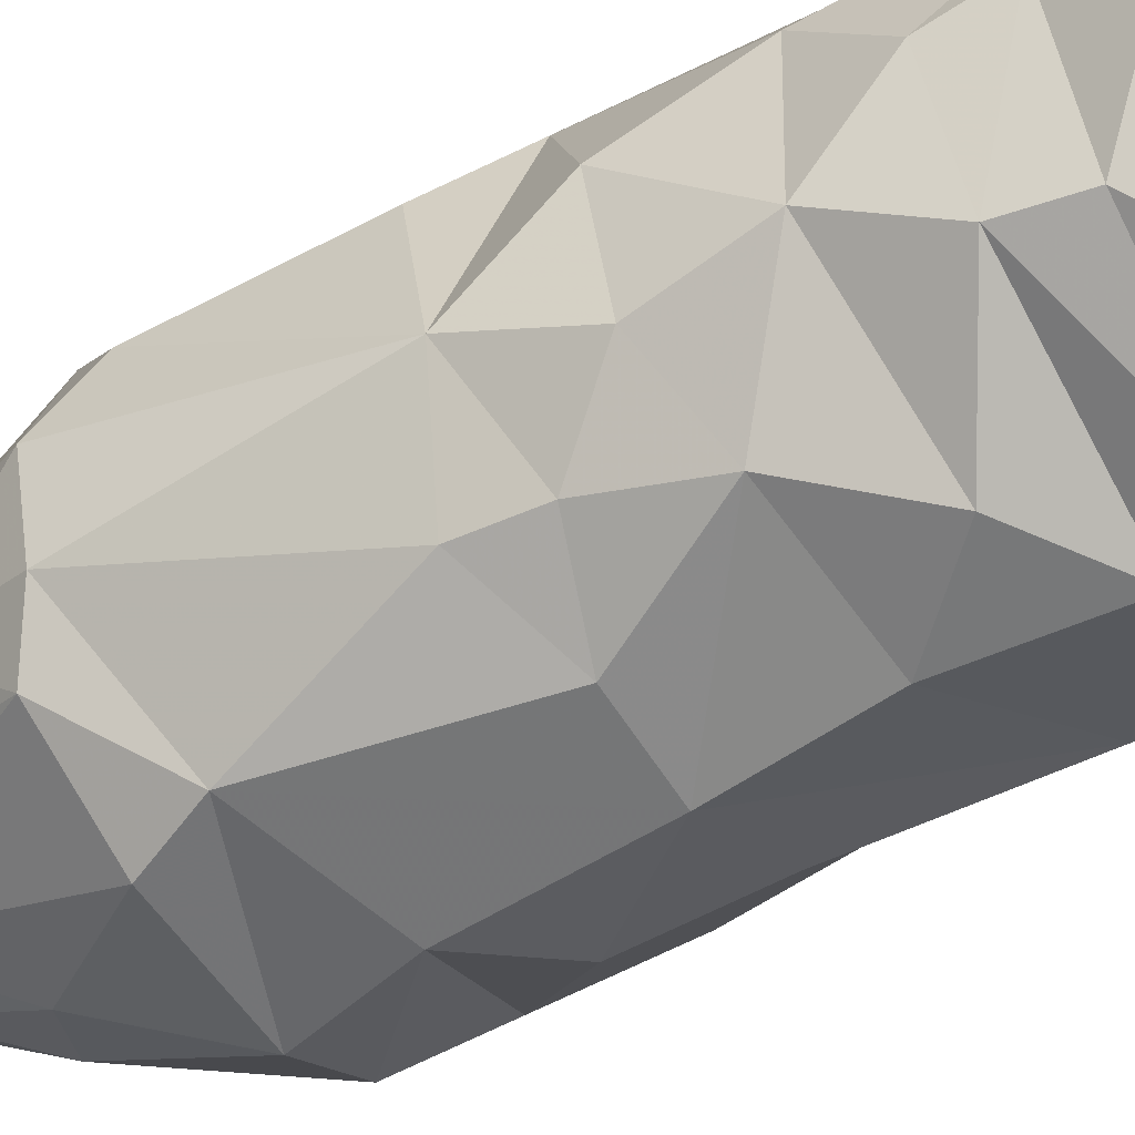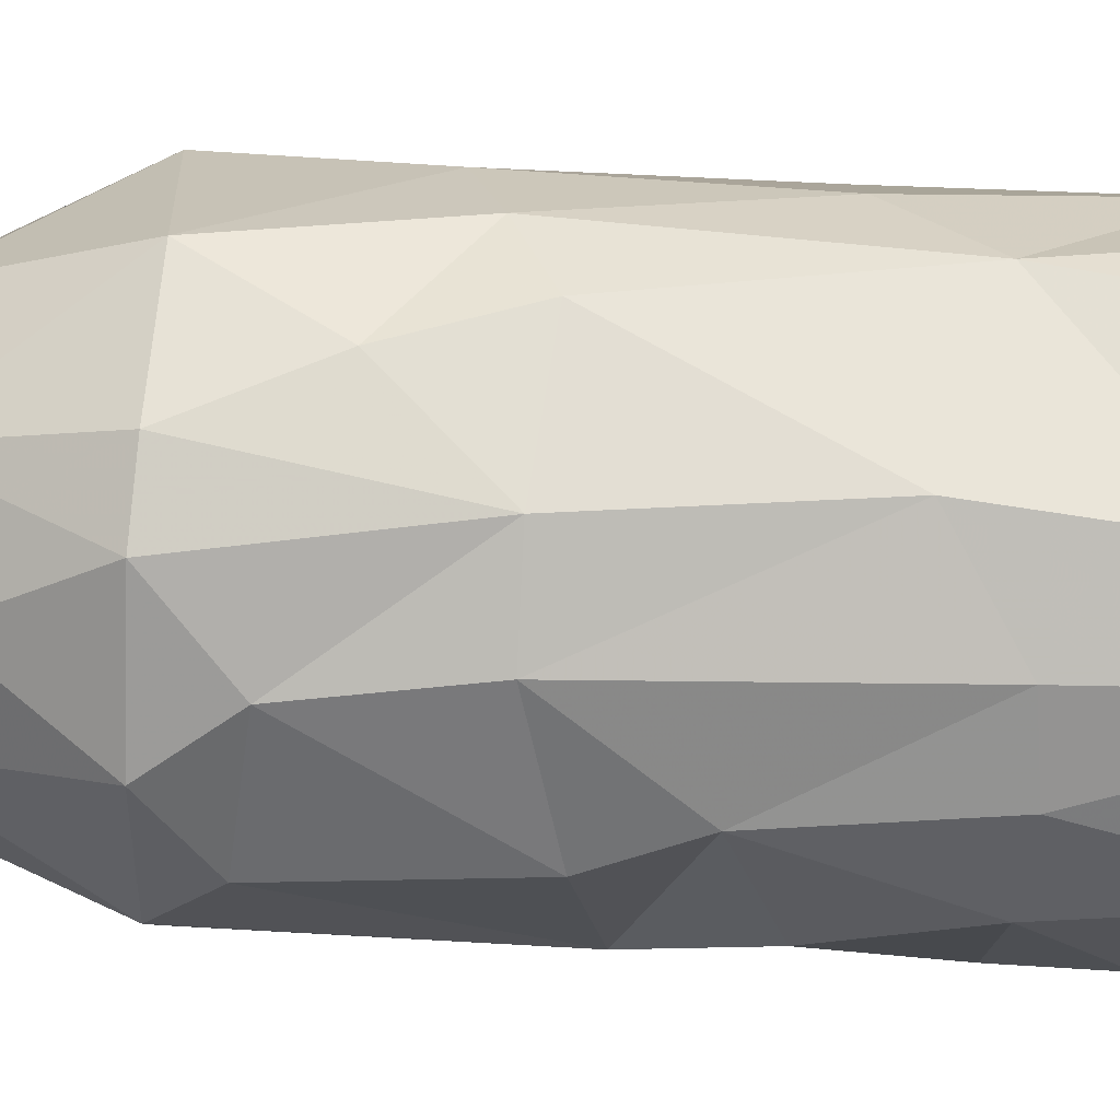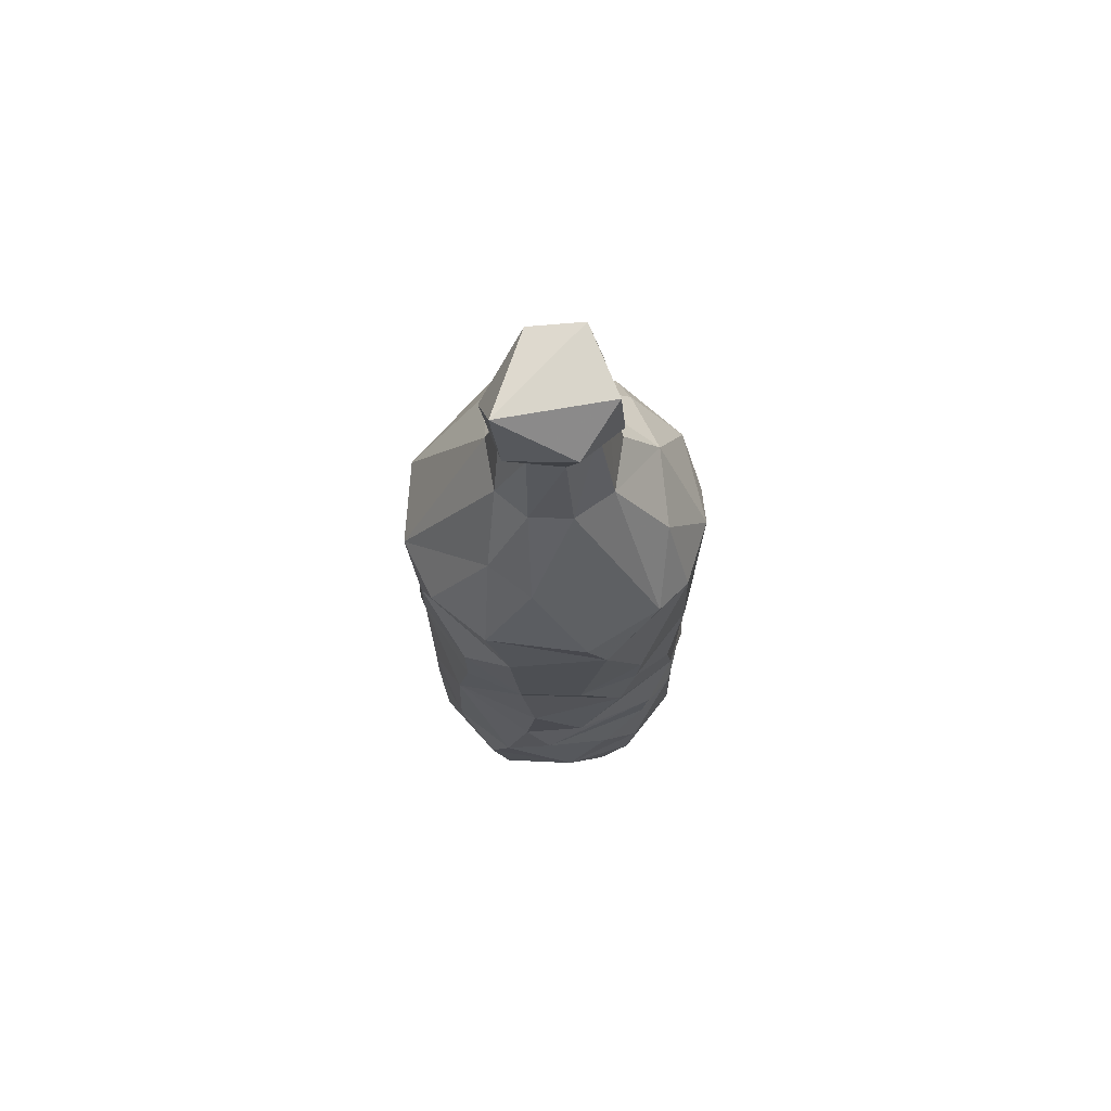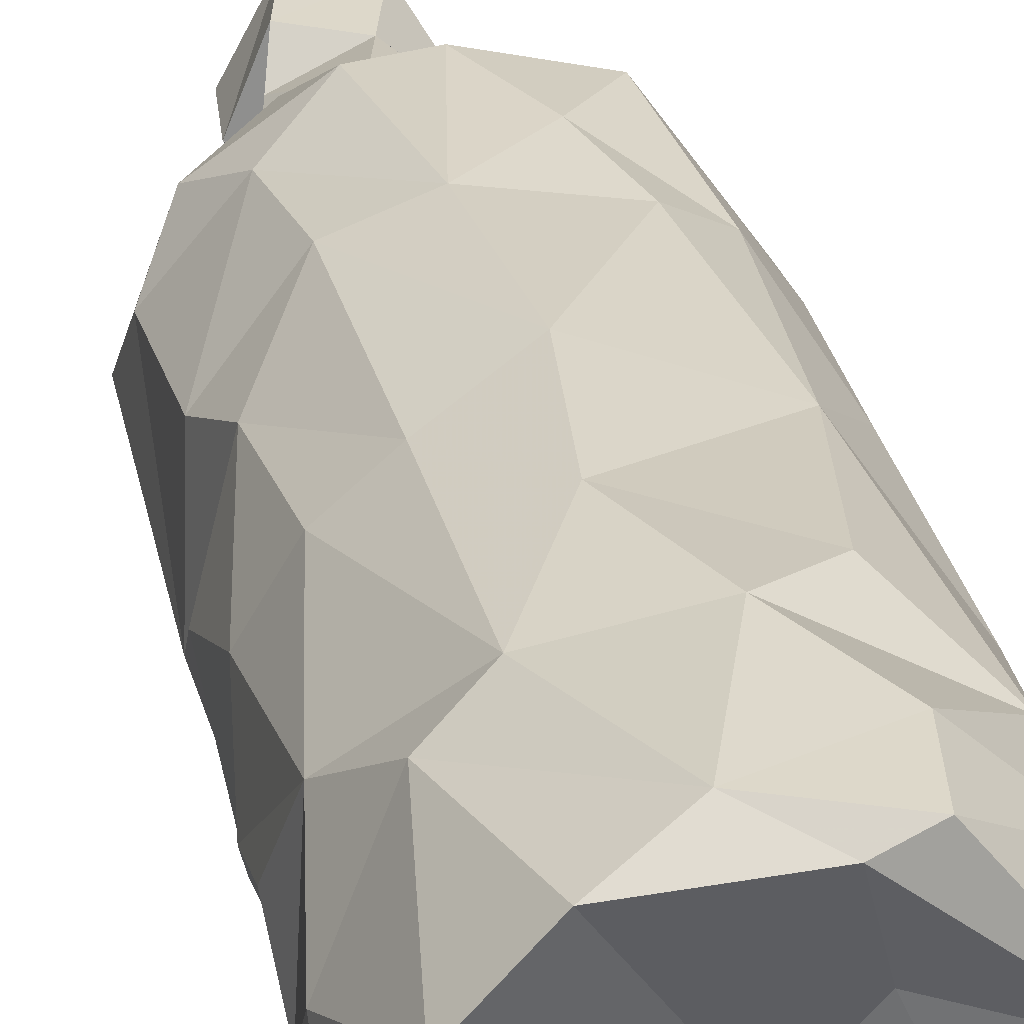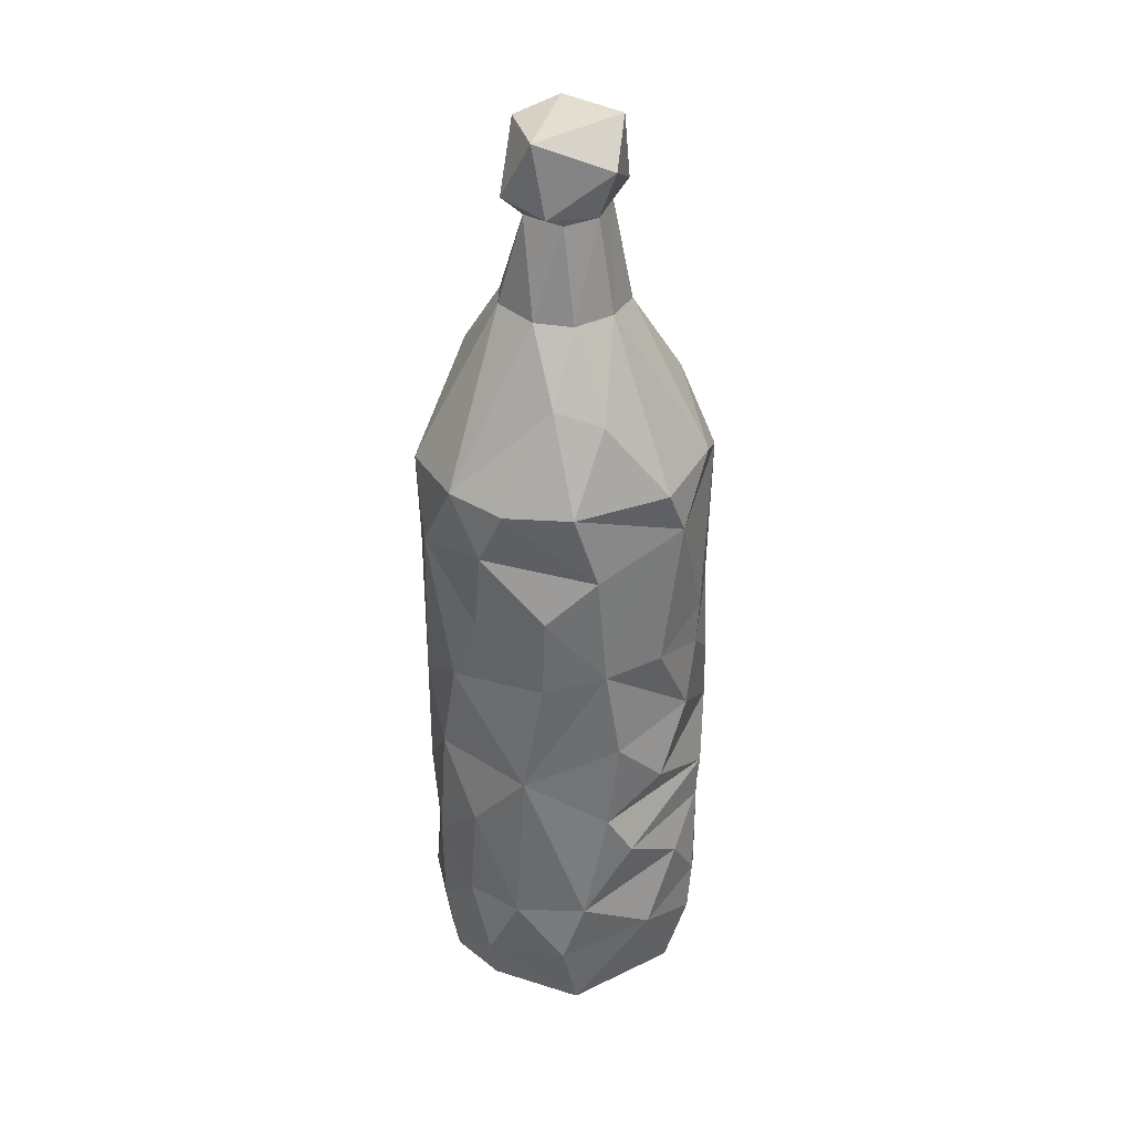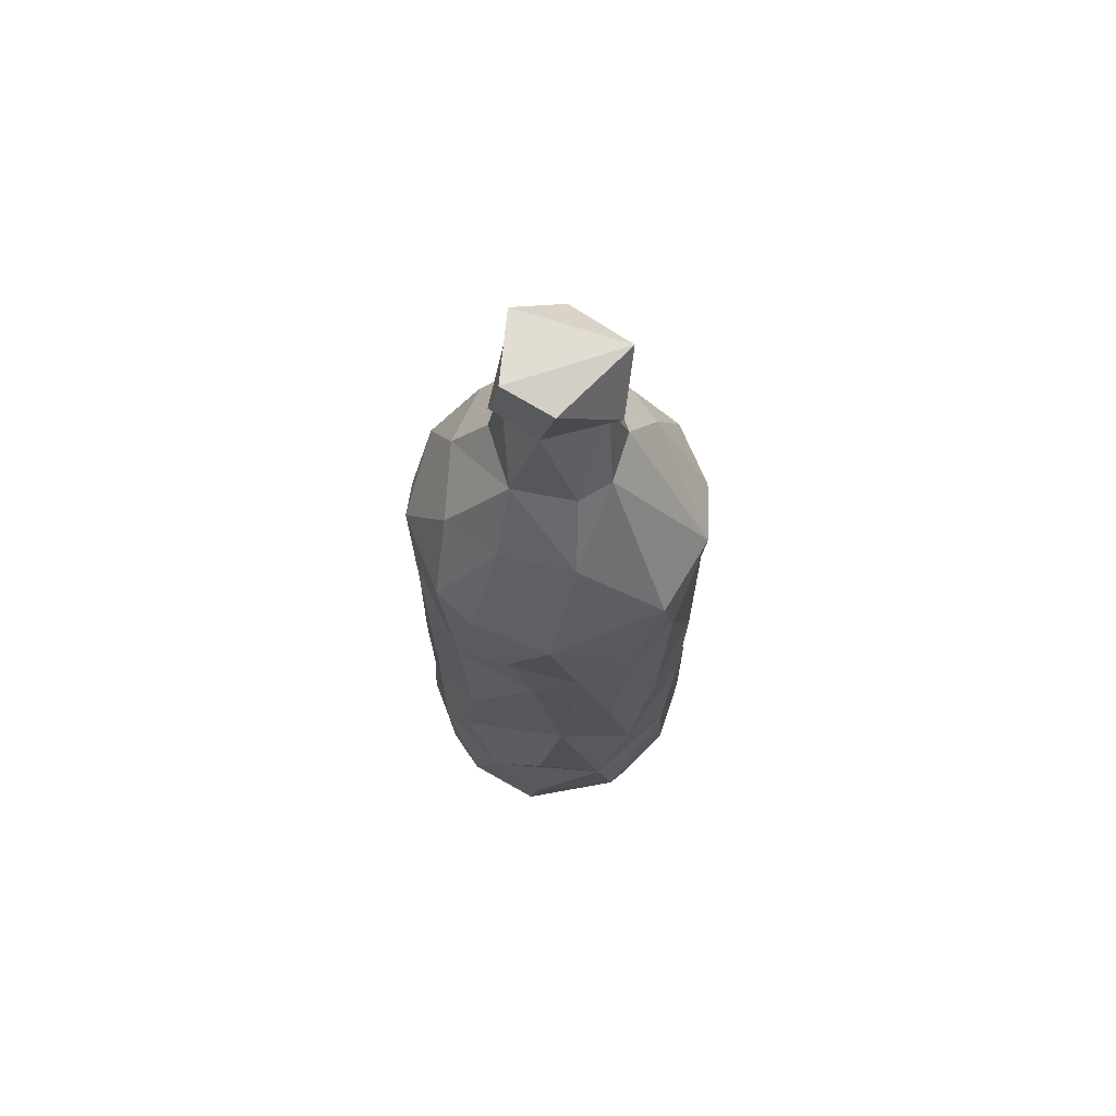
<metadata>
{"format":"obj","ext":"obj","renderer":"f3d","projection":"perspective","resolution":1024,"background":"white","views":[{"elev":-52.6,"azim":-59.9,"up":"+Z"},{"elev":74.5,"azim":-87.6,"up":"+Z"},{"elev":73.2,"azim":-173.6,"up":"+Y"},{"elev":27.9,"azim":-11.2,"up":"+Z"},{"elev":34.6,"azim":156.2,"up":"+Y"},{"elev":69.3,"azim":34.0,"up":"+Y"}]}
</metadata>
<code>
v -0.02587 0.114 0.02504
v 0.006341 0.1362 0.002627
v -0.009259 0.1194 0.02685
v -0.03155 0.02723 -0.02993
v 0.02247 -0.04968 0.01908
v 0.01162 0.01636 0.03071
v 0.02439 -0.06385 -0.002398
v -0.01895 -0.0416 -0.0365
v -0.04324 0.03333 -0.01763
v 0.0195 -0.03148 0.02273
v -0.02545 -0.05987 -0.006432
v 0.02242 0.06011 -0.0182
v -0.007868 0.1149 -0.0281
v 0.01756 0.09476 -0.02531
v -0.04121 0.04134 0.02162
v 0.008389 0.1195 0.0201
v -0.04634 0.01403 0.01112
v -0.005067 0.1593 -0.01029
v 0.02587 0.09628 -0.01223
v -0.04142 -0.06574 -0.01375
v -0.008788 0.02333 -0.03737
v 0.02155 0.08053 -0.01977
v -0.0008916 -0.06013 0.01509
v -0.038 -0.03787 -0.02566
v -0.0129 -0.01164 -0.03767
v -0.03036 0.06041 0.03184
v -0.03868 -0.01194 -0.02391
v 0.006439 0.1645 -0.0003198
v -0.01032 -0.05551 0.0006867
v 1.38e-06 0.1621 -0.01172
v -0.01694 0.1715 -0.01347
v -0.04467 0.09469 -0.01464
v -0.03608 -0.05043 -0.02723
v 0.02736 -0.04471 -0.0008999
v 0.005811 -0.01828 0.03392
v 0.009735 0.09403 0.03336
v 0.0243 -0.03154 -0.01387
v 0.005549 -0.04802 -0.03392
v -0.01616 0.1366 -0.01453
v -0.01386 0.1602 -0.01081
v 0.002499 0.1802 -0.009475
v -0.01027 -0.06054 -0.01945
v -0.04608 0.08644 0.01317
v -0.01211 0.1362 0.01713
v -0.04478 0.05526 0.01585
v -0.01683 -0.05973 0.0363
v 0.01576 -0.03298 -0.02609
v 0.009935 0.04411 -0.03134
v -0.04615 -0.02143 -0.01096
v 0.02713 -0.02035 0.0007356
v -0.01932 0.1641 0.01362
v -0.02827 -0.02956 0.0333
v -0.04795 -0.04202 0.007284
v -0.02108 0.04813 -0.03492
v -0.03313 0.08422 0.02968
v -0.04763 -0.01075 0.0003848
v 0.001586 0.1602 -0.002157
v -0.04502 0.01525 -0.01486
v 0.00477 -0.04822 0.03475
v -0.01641 0.06025 0.03715
v -0.02696 0.08498 -0.03371
v 0.002297 -0.06396 0.034
v -0.02557 0.1646 -0.002076
v -0.02008 0.1632 -0.003917
v -0.04164 -0.06568 0.0172
v -0.03518 0.04395 -0.02701
v -0.03904 0.01265 0.02438
v 0.02083 0.02963 0.02098
v 0.0272 0.074 0.003663
v 0.01516 0.06329 0.02775
v -0.01016 0.09504 0.03783
v -0.02418 0.1805 -0.001848
v -0.04786 0.09518 0.00141
v 0.02686 0.09527 0.008832
v -0.02902 0.01381 0.03233
v 0.02723 0.01457 -0.004605
v -0.01541 0.1808 0.01434
v 0.01834 -0.06564 -0.01562
v -0.02172 0.01011 -0.03589
v -0.002811 0.07679 -0.03629
v -0.03599 0.05563 -0.0268
v 0.02352 0.06759 0.01647
v -0.002222 0.1782 0.01283
v -0.02113 0.1582 0.006384
v -0.02967 -0.06583 0.03035
v -0.006152 -0.000672 -0.03657
v 0.02577 0.04055 -0.01029
v -0.03752 -0.03423 0.02663
v 0.007259 -0.06038 -0.00273
v -0.0133 0.02367 0.03769
v -0.02471 0.1358 -0.006846
v 0.00123 -0.06606 -0.03317
v -0.006924 0.1603 0.01217
v 0.00307 0.1191 -0.0227
v -0.00114 0.07592 0.03667
v 0.005114 0.05777 0.03432
v -0.01644 -0.006234 0.03708
v -0.005692 0.1358 -0.01526
v -0.02854 -0.06535 -0.02901
v -0.0221 0.09626 -0.03515
v -0.02527 0.1358 0.006592
v 0.02335 -0.005172 -0.01582
v -0.04781 0.001162 -0.002436
v -0.04022 -0.0006824 -0.02325
v -0.02893 -0.02232 -0.03204
v -0.005639 -0.06555 0.03133
v 0.02224 -0.06585 0.009248
v -0.0477 0.0343 0.00269
v -0.03824 0.1148 -0.007215
v -0.04439 -0.01966 0.01666
v 0.0001136 -0.03119 -0.0359
v 0.02676 0.03126 0.006762
v 0.02144 -0.05083 -0.01946
v 0.009664 0.06543 -0.03225
v 0.002972 0.09561 -0.03474
v -0.0462 0.05125 -0.01002
v 0.01413 0.01245 -0.02796
v -0.005192 0.04757 -0.03656
v -0.03404 0.1217 0.009991
v -0.007113 -0.03083 0.03772
v -0.02171 0.09566 0.03614
v 0.002445 0.136 0.01089
v -0.03837 0.09912 -0.02321
v -0.04693 -0.05072 -0.009794
v 0.002609 0.1362 -0.009896
v 0.02414 -0.00542 0.01459
v -0.03973 0.09556 0.02367
f 116 43 73
f 124 53 49
f 53 110 49
f 56 103 104
f 17 108 58
f 9 58 108
f 9 108 116
f 43 116 45
f 65 53 124
f 49 110 56
f 58 103 17
f 17 15 108
f 116 73 32
f 49 56 27
f 56 110 103
f 58 104 103
f 108 15 116
f 116 15 45
f 32 73 109
f 20 65 124
f 24 124 49
f 103 110 17
f 127 73 43
f 53 88 110
f 27 56 104
f 81 116 32
f 33 20 124
f 17 67 15
f 73 119 109
f 65 88 53
f 110 67 17
f 73 127 119
f 33 124 24
f 9 4 58
f 66 116 81
f 32 109 123
f 20 33 99
f 116 66 9
f 61 81 32
f 105 24 49
f 49 27 105
f 79 104 58
f 15 26 45
f 15 67 75
f 123 61 32
f 88 52 110
f 20 11 65
f 85 88 65
f 4 9 66
f 55 43 45
f 127 43 55
f 110 52 67
f 81 54 66
f 26 55 45
f 61 123 100
f 1 119 127
f 119 91 109
f 58 4 79
f 127 55 121
f 25 105 27
f 33 24 8
f 75 67 52
f 26 15 75
f 91 119 101
f 99 42 20
f 81 61 54
f 123 109 91
f 100 123 39
f 42 11 20
f 4 21 79
f 127 121 1
f 104 25 27
f 65 11 29
f 33 8 99
f 85 65 29
f 66 54 4
f 55 26 60
f 39 123 91
f 91 101 84
f 24 105 8
f 52 97 75
f 75 90 26
f 91 84 64
f 104 86 25
f 64 51 63
f 51 77 63
f 63 77 72
f 31 63 72
f 46 88 85
f 52 88 46
f 104 79 86
f 55 60 121
f 119 1 44
f 119 44 101
f 97 52 120
f 64 39 91
f 90 60 26
f 54 61 118
f 101 44 84
f 39 64 40
f 99 8 92
f 1 121 3
f 31 72 41
f 46 120 52
f 13 100 39
f 41 72 77
f 118 4 54
f 44 93 84
f 23 85 29
f 21 4 118
f 98 39 40
f 97 90 75
f 84 93 51
f 8 105 111
f 3 121 71
f 44 1 3
f 80 118 61
f 121 60 71
f 42 29 11
f 111 105 25
f 39 98 13
f 60 95 71
f 8 111 38
f 61 100 115
f 40 18 98
f 106 62 46
f 13 94 115
f 51 83 77
f 85 23 106
f 8 38 92
f 120 46 59
f 13 115 100
f 92 42 99
f 114 118 80
f 41 30 31
f 89 29 42
f 90 96 60
f 114 48 118
f 96 95 60
f 61 115 80
f 18 125 98
f 29 89 23
f 79 21 86
f 16 44 3
f 51 93 83
f 97 120 35
f 122 93 44
f 62 59 46
f 97 6 90
f 94 13 98
f 125 18 57
f 71 36 3
f 30 41 28
f 77 83 41
f 86 111 25
f 90 6 96
f 44 16 122
f 97 35 6
f 21 117 86
f 93 122 57
f 92 78 42
f 86 117 111
f 71 95 36
f 80 115 14
f 78 89 42
f 125 94 98
f 57 28 93
f 83 93 28
f 28 41 83
f 16 3 36
f 30 28 57
f 118 117 21
f 2 57 122
f 57 2 125
f 38 111 47
f 118 48 117
f 80 14 22
f 95 96 70
f 80 22 114
f 14 115 94
f 16 2 122
f 6 70 96
f 94 125 19
f 107 62 106
f 23 107 106
f 10 35 120
f 47 111 117
f 59 62 5
f 113 38 47
f 59 10 120
f 38 113 92
f 19 125 2
f 70 36 95
f 102 47 117
f 23 89 107
f 5 10 59
f 48 114 12
f 19 14 94
f 62 107 5
f 113 78 92
f 87 117 48
f 68 70 6
f 78 107 89
f 16 74 2
f 6 35 10
f 78 7 107
f 37 113 47
f 22 12 114
f 36 74 16
f 36 70 82
f 74 19 2
f 102 37 47
f 117 76 102
f 10 126 6
f 68 6 126
f 68 82 70
f 113 7 78
f 76 117 87
f 48 12 87
f 82 74 36
f 14 19 22
f 34 113 37
f 68 112 82
f 69 74 82
f 113 34 7
f 102 50 37
f 7 34 107
f 107 34 5
f 5 50 10
f 10 50 126
f 76 50 102
f 126 112 68
f 69 82 112
f 87 12 69
f 69 22 19
f 34 50 5
f 34 37 50
f 87 112 76
f 12 22 69
f 50 76 126
f 76 112 126
f 112 87 69
f 69 19 74
f 106 46 85
f 84 51 64
f 31 30 40
f 30 57 18
f 40 63 31
f 30 18 40
f 40 64 63

</code>
